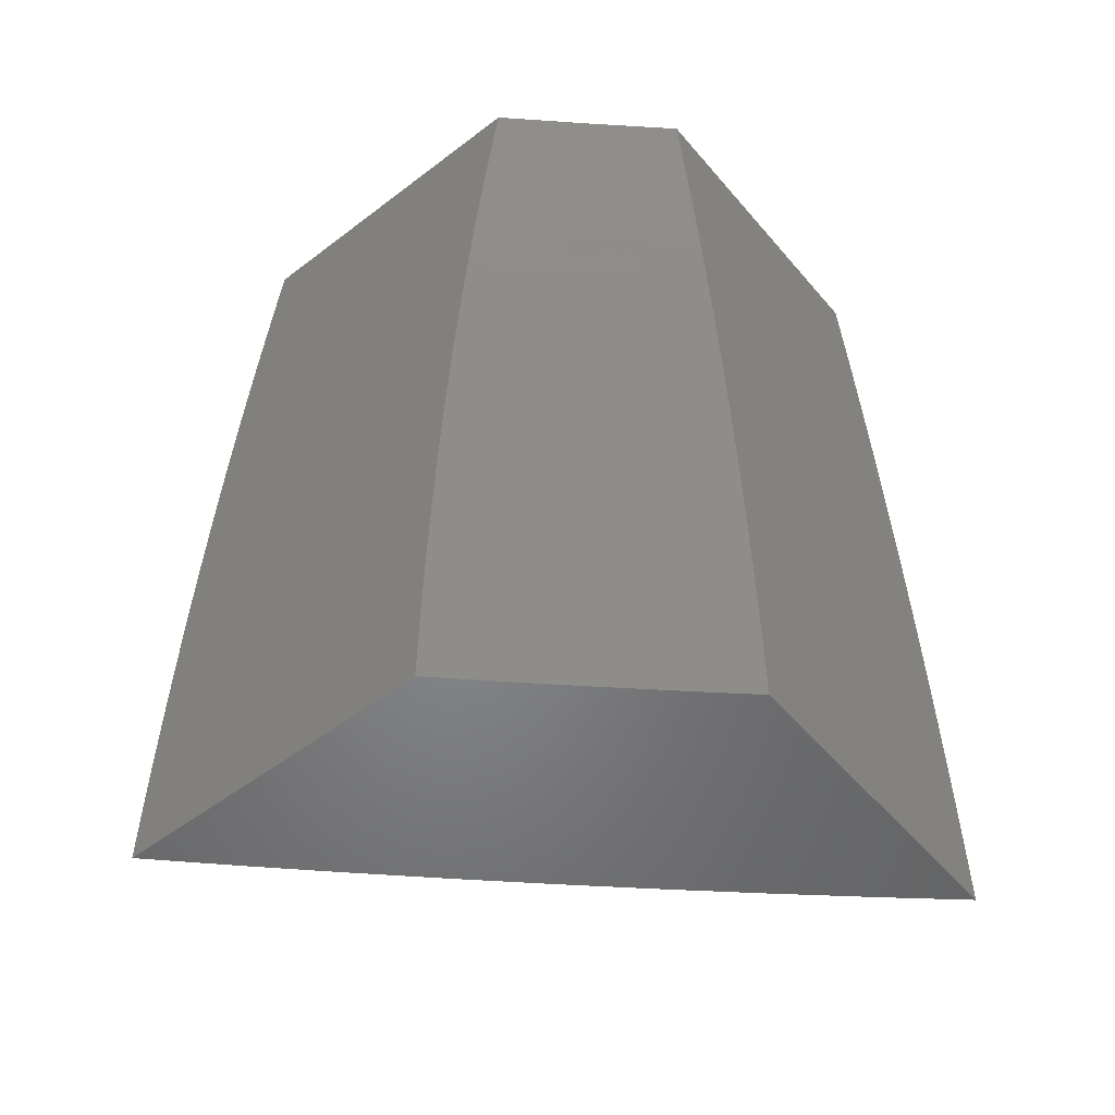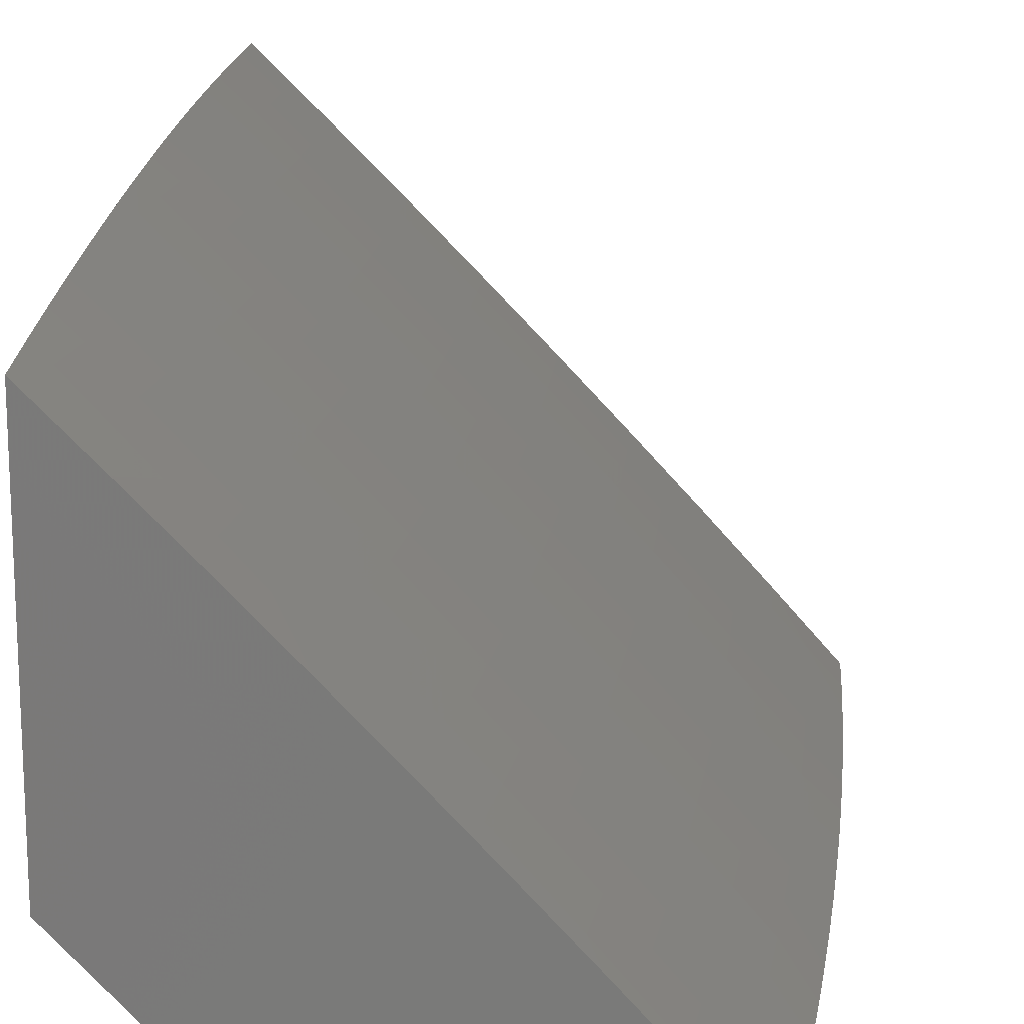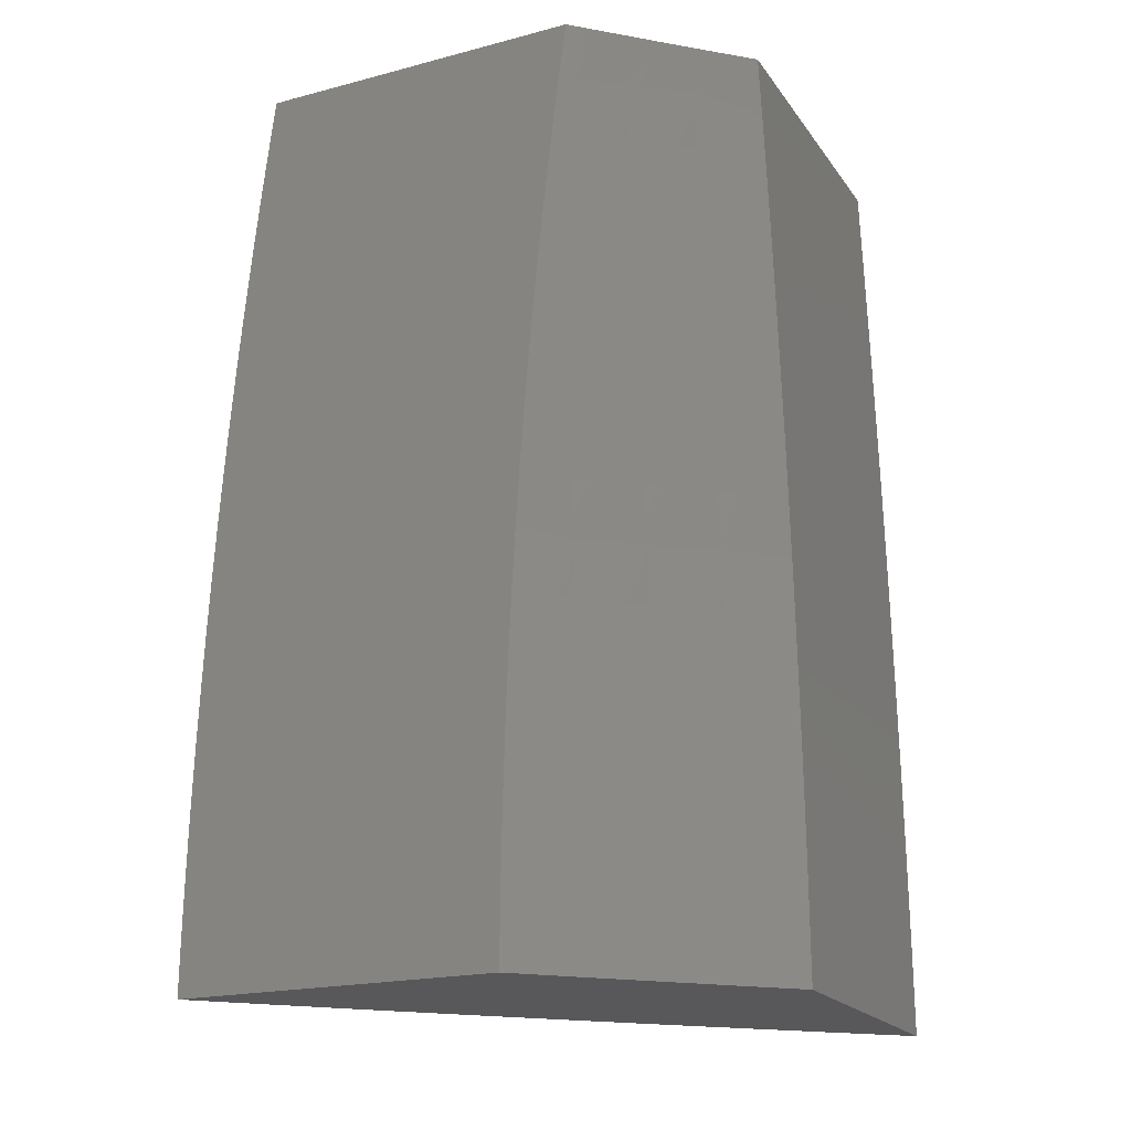
<metadata>
{"format":"stl","ext":"stl","renderer":"f3d","projection":"perspective","resolution":1024,"background":"white","views":[{"elev":-52.4,"azim":129.3,"up":"+Y"},{"elev":16.5,"azim":-175.7,"up":"+Z"},{"elev":-20.2,"azim":115.5,"up":"+Y"}]}
</metadata>
<code>
# stl→obj: 352 verts, 700 faces
v -8.071 -4.499e-17 8.512
v -8 0 8.583
v -8.035 0.06106 8.548
v -8 0.06267 8.583
v -8.035 0.1223 8.548
v -8 0.1253 8.582
v -8.033 0.1837 8.548
v -8 0.188 8.581
v -8.032 0.2453 8.548
v -8 0.2506 8.579
v -8.03 0.3071 8.548
v -8 0.3132 8.577
v -8.027 0.3691 8.548
v -8 0.3758 8.575
v -8.024 0.4312 8.548
v -8 0.4384 8.571
v -8.02 0.4934 8.548
v -8 0.5009 8.568
v -8.016 0.5559 8.548
v -8 0.5634 8.564
v -8.012 0.6184 8.548
v -8 0.6259 8.559
v -8.007 0.6812 8.548
v -8 0.6884 8.554
v -8.001 0.744 8.548
v -8 0.7508 8.548
v -8 0.8131 8.542
v -8 0.8755 8.536
v -8.023 0.8739 8.512
v -8.03 0.8105 8.512
v -8.036 0.7473 8.512
v -8.042 0.6841 8.512
v -8.047 0.6212 8.512
v -8.052 0.5583 8.512
v -8.056 0.4956 8.512
v -8.059 0.4331 8.512
v -8.062 0.3707 8.512
v -8.065 0.3085 8.512
v -8.067 0.2464 8.512
v -8.069 0.1845 8.512
v -8.07 0.1228 8.512
v -8.071 0.06133 8.512
v -8.106 0.06159 8.477
v -8.141 -1.636e-16 8.441
v -8.141 0.06186 8.441
v -8.176 0.06213 8.405
v -8.175 0.1244 8.405
v -8.21 0.125 8.369
v -8.209 0.1877 8.369
v -8.243 0.1885 8.333
v -8.242 0.2517 8.333
v -8.276 0.2528 8.296
v -8.274 0.3165 8.296
v -8.308 0.3178 8.26
v -8.306 0.3819 8.26
v -8.34 0.3834 8.223
v -8.337 0.448 8.223
v -8.371 0.4498 8.186
v -8.367 0.5148 8.186
v -8.401 0.5168 8.149
v -8.396 0.5822 8.149
v -8.43 0.5846 8.112
v -8.425 0.6504 8.112
v -8.459 0.6529 8.075
v -8.453 0.7192 8.075
v -8.487 0.722 8.038
v -8.481 0.7886 8.038
v -8.518 0.7507 8
v -8.512 0.8131 8
v -8.474 0.8554 8.038
v -8.506 0.8754 8
v -8.467 0.9223 8.038
v -8.499 0.9377 8
v -8.46 0.9893 8.038
v -8.492 1 8
v -8.432 1 8.067
v -8.426 0.9854 8.075
v -8.393 0.9815 8.112
v -8.401 0.915 8.112
v -8.367 0.9114 8.149
v -8.374 0.8453 8.149
v -8.34 0.8419 8.186
v -8.347 0.7761 8.186
v -8.313 0.773 8.223
v -8.319 0.7077 8.223
v -8.285 0.7048 8.26
v -8.29 0.6399 8.26
v -8.256 0.6373 8.296
v -8.26 0.5728 8.296
v -8.226 0.5704 8.333
v -8.23 0.5063 8.333
v -8.196 0.5042 8.369
v -8.199 0.4406 8.369
v -8.164 0.4387 8.405
v -8.168 0.3755 8.405
v -8.133 0.3739 8.441
v -8.135 0.3112 8.441
v -8.1 0.3098 8.477
v -8.102 0.2475 8.477
v -8.016 0.9374 8.512
v -8 0.9378 8.529
v -8 1 8.521
v -8.051 0.9415 8.477
v -8.063 1 8.458
v -8.086 0.9456 8.441
v -8.126 1 8.394
v -8.121 0.9497 8.405
v -8.155 0.9537 8.369
v -8.128 0.8853 8.405
v -8.163 0.8891 8.369
v -8.135 0.8211 8.405
v -8.169 0.8246 8.369
v -8.141 0.757 8.405
v -8.176 0.7602 8.369
v -8.147 0.6931 8.405
v -8.181 0.696 8.369
v -8.152 0.6293 8.405
v -8.187 0.6319 8.369
v -8.157 0.5656 8.405
v -8.191 0.568 8.369
v -8.161 0.5021 8.405
v -8.188 1 8.329
v -8.19 0.9577 8.333
v -8.197 0.8929 8.333
v -8.204 0.8281 8.333
v -8.21 0.7635 8.333
v -8.216 0.699 8.333
v -8.221 0.6346 8.333
v -8.224 0.9617 8.296
v -8.25 1 8.264
v -8.258 0.9657 8.26
v -8.292 0.9697 8.223
v -8.266 0.9003 8.26
v -8.3 0.904 8.223
v -8.272 0.835 8.26
v -8.306 0.8384 8.223
v -8.279 0.7698 8.26
v -8.311 1 8.199
v -8.326 0.9737 8.186
v -8.333 0.9077 8.186
v -8.36 0.9776 8.149
v -8.372 1 8.133
v -8.523 0.6883 8
v -8.492 0.6555 8.038
v -8.464 0.5869 8.075
v -8.434 0.5189 8.112
v -8.404 0.4516 8.149
v -8.374 0.385 8.186
v -8.343 0.3191 8.223
v -8.311 0.2539 8.26
v -8.278 0.1893 8.296
v -8.245 0.1255 8.333
v -8.211 0.06239 8.369
v -8.211 -3.313e-16 8.369
v -8.528 0.6259 8
v -8.497 0.5892 8.038
v -8.468 0.521 8.075
v -8.438 0.4534 8.112
v -8.408 0.3866 8.149
v -8.377 0.3204 8.186
v -8.345 0.2549 8.223
v -8.312 0.1901 8.26
v -8.279 0.126 8.296
v -8.245 0.06265 8.333
v -8.532 0.5634 8
v -8.501 0.523 8.038
v -8.472 0.4552 8.075
v -8.441 0.3881 8.112
v -8.41 0.3217 8.149
v -8.379 0.2559 8.186
v -8.346 0.1909 8.223
v -8.314 0.1265 8.26
v -8.28 0.06292 8.296
v -8.28 -5.236e-16 8.296
v -8.536 0.5009 8
v -8.505 0.457 8.038
v -8.475 0.3897 8.075
v -8.444 0.323 8.112
v -8.413 0.257 8.149
v -8.381 0.1917 8.186
v -8.348 0.1271 8.223
v -8.314 0.06318 8.26
v -8.539 0.4383 8
v -8.508 0.3912 8.038
v -8.478 0.3242 8.075
v -8.446 0.258 8.112
v -8.414 0.1924 8.149
v -8.382 0.1276 8.186
v -8.348 0.06344 8.223
v -8.349 -7.158e-16 8.223
v -8.542 0.3758 8
v -8.511 0.3255 8.038
v -8.48 0.259 8.075
v -8.448 0.1932 8.112
v -8.416 0.1281 8.149
v -8.382 0.0637 8.186
v -8.545 0.3132 8
v -8.513 0.26 8.038
v -8.482 0.194 8.075
v -8.449 0.1286 8.112
v -8.416 0.06395 8.149
v -8.417 -8.835e-16 8.149
v -8.547 0.2506 8
v -8.515 0.1947 8.038
v -8.483 0.1291 8.075
v -8.45 0.06421 8.112
v -8.548 0.1879 8
v -8.516 0.1296 8.038
v -8.484 0.06446 8.075
v -8.484 -1.002e-15 8.075
v -8.55 0.1253 8
v -8.517 0.06472 8.038
v -8.55 0.06266 8
v -8.551 -1.047e-15 8
v -8.105 0.1234 8.477
v -8.104 0.1853 8.477
v -8.14 0.1239 8.441
v -8.139 0.1861 8.441
v -8.137 0.2486 8.441
v -8.174 0.1869 8.405
v -8.207 0.2507 8.369
v -8.24 0.3151 8.333
v -8.271 0.3803 8.296
v -8.303 0.4461 8.26
v -8.333 0.5127 8.223
v -8.363 0.5799 8.186
v -8.392 0.6478 8.149
v -8.42 0.7163 8.112
v -8.447 0.7855 8.075
v -8.172 0.2496 8.405
v -8.17 0.3125 8.405
v -8.205 0.3138 8.369
v -8.237 0.3787 8.333
v -8.268 0.4443 8.296
v -8.299 0.5106 8.26
v -8.329 0.5775 8.223
v -8.358 0.6452 8.186
v -8.386 0.7135 8.149
v -8.414 0.7824 8.112
v -8.441 0.852 8.075
v -8.098 0.3723 8.477
v -8.094 0.435 8.477
v -8.091 0.4978 8.477
v -8.087 0.5607 8.477
v -8.082 0.6239 8.477
v -8.077 0.6871 8.477
v -8.071 0.7505 8.477
v -8.065 0.8141 8.477
v -8.059 0.8777 8.477
v -8.202 0.3771 8.369
v -8.13 0.4368 8.441
v -8.234 0.4424 8.333
v -8.265 0.5085 8.296
v -8.295 0.5752 8.26
v -8.324 0.6425 8.223
v -8.353 0.7106 8.186
v -8.38 0.7793 8.149
v -8.408 0.8486 8.112
v -8.434 0.9186 8.075
v -8.126 0.4999 8.441
v -8.122 0.5632 8.441
v -8.117 0.6266 8.441
v -8.112 0.6901 8.441
v -8.106 0.7538 8.441
v -8.1 0.8176 8.441
v -8.093 0.8815 8.441
v -8.25 0.7019 8.296
v -8.245 0.7667 8.296
v -8.238 0.8316 8.296
v -8.231 0.8966 8.296
v -8.076 1 8.08
v -8 1 8.16
v -8.051 0.9414 8.115
v -8 0.9378 8.168
v -8.058 0.8776 8.115
v -8.005 0.8718 8.171
v -8.065 0.8139 8.115
v -8.012 0.8085 8.171
v -8.072 0.7504 8.115
v -8.018 0.7454 8.171
v -8.078 0.687 8.115
v -8.024 0.6824 8.171
v -8.083 0.6237 8.115
v -8.029 0.6196 8.171
v -8.088 0.5606 8.115
v -8.034 0.5569 8.171
v -8.092 0.4976 8.115
v -8.038 0.4943 8.171
v -8.096 0.4348 8.115
v -8.042 0.4319 8.171
v -8.099 0.3722 8.115
v -8.045 0.3697 8.171
v -8.048 0.3075 8.171
v -8 0.3135 8.221
v -8 0.2509 8.224
v -8 0.8756 8.176
v -8 0.8134 8.183
v -8 0.751 8.19
v -8 0.6887 8.196
v -8 0.6262 8.201
v -8 0.5638 8.206
v -8 0.5013 8.211
v -8 0.4387 8.215
v -8 0.3761 8.218
v -8.05 0.2458 8.171
v -8 0.1882 8.225
v -8.052 0.1841 8.171
v -8 0.1255 8.227
v -8.053 0.1226 8.171
v -8 0.06274 8.228
v -8.054 0.06123 8.171
v -8 0 8.228
v -8.054 -1.537e-16 8.171
v -8.108 -4.919e-16 8.115
v -8.108 0.06172 8.115
v -8.107 0.1235 8.115
v -8.106 0.1854 8.115
v -8.104 0.2474 8.115
v -8.102 0.3095 8.115
v -8.155 0.3114 8.058
v -8.152 0.3746 8.058
v -8.205 0.3759 8
v -8.202 0.4385 8
v -8.161 -8.3e-16 8.057
v -8.161 0.06221 8.058
v -8.16 0.1245 8.058
v -8.159 0.1867 8.058
v -8.157 0.249 8.058
v -8.208 0.3133 8
v -8.214 -9.837e-16 8
v -8.214 0.06269 8
v -8.213 0.1254 8
v -8.212 0.188 8
v -8.21 0.2507 8
v -8.149 0.4377 8.058
v -8.198 0.501 8
v -8.145 0.5009 8.058
v -8.194 0.5635 8
v -8.141 0.5643 8.058
v -8.19 0.626 8
v -8.136 0.6278 8.058
v -8.184 0.6885 8
v -8.131 0.6915 8.058
v -8.179 0.7509 8
v -8.125 0.7553 8.058
v -8.172 0.8132 8
v -8.118 0.8193 8.058
v -8.166 0.8755 8
v -8.111 0.8834 8.058
v -8.158 0.9378 8
v -8.104 0.9476 8.058
v -8.151 1 8
f 1 2 3
f 3 2 4
f 3 4 5
f 5 4 6
f 5 6 7
f 7 6 8
f 7 8 9
f 9 8 10
f 9 10 11
f 11 10 12
f 11 12 13
f 13 12 14
f 13 14 15
f 15 14 16
f 15 16 17
f 17 16 18
f 17 18 19
f 19 18 20
f 19 20 21
f 21 20 22
f 21 22 23
f 23 22 24
f 23 24 25
f 25 24 26
f 25 26 27
f 28 29 27
f 27 29 30
f 27 30 25
f 25 30 31
f 25 31 23
f 23 31 32
f 23 32 21
f 21 32 33
f 21 33 19
f 19 33 34
f 19 34 17
f 17 34 35
f 17 35 15
f 15 35 36
f 15 36 13
f 13 36 37
f 13 37 11
f 11 37 38
f 11 38 9
f 9 38 39
f 9 39 7
f 7 39 40
f 7 40 5
f 5 40 41
f 5 41 3
f 3 41 42
f 3 42 1
f 1 42 43
f 1 43 44
f 44 43 45
f 44 45 46
f 46 45 47
f 46 47 48
f 48 47 49
f 48 49 50
f 50 49 51
f 50 51 52
f 52 51 53
f 52 53 54
f 54 53 55
f 54 55 56
f 56 55 57
f 56 57 58
f 58 57 59
f 58 59 60
f 60 59 61
f 60 61 62
f 62 61 63
f 62 63 64
f 64 63 65
f 64 65 66
f 66 65 67
f 66 67 68
f 68 67 69
f 69 67 70
f 69 70 71
f 71 70 72
f 71 72 73
f 73 72 74
f 73 74 75
f 75 74 76
f 76 74 77
f 76 77 78
f 78 77 79
f 78 79 80
f 80 79 81
f 80 81 82
f 82 81 83
f 82 83 84
f 84 83 85
f 84 85 86
f 86 85 87
f 86 87 88
f 88 87 89
f 88 89 90
f 90 89 91
f 90 91 92
f 92 91 93
f 92 93 94
f 94 93 95
f 94 95 96
f 96 95 97
f 96 97 98
f 98 97 99
f 98 99 39
f 39 99 40
f 29 28 100
f 100 28 101
f 100 101 102
f 100 102 103
f 103 102 104
f 103 104 105
f 105 104 106
f 105 106 107
f 107 106 108
f 107 108 109
f 109 108 110
f 109 110 111
f 111 110 112
f 111 112 113
f 113 112 114
f 113 114 115
f 115 114 116
f 115 116 117
f 117 116 118
f 117 118 119
f 119 118 120
f 119 120 121
f 121 120 92
f 121 92 94
f 106 122 108
f 108 122 123
f 108 123 110
f 110 123 124
f 110 124 112
f 112 124 125
f 112 125 114
f 114 125 126
f 114 126 116
f 116 126 127
f 116 127 118
f 118 127 128
f 118 128 120
f 120 128 90
f 120 90 92
f 123 122 129
f 129 122 130
f 129 130 131
f 131 130 132
f 131 132 133
f 133 132 134
f 133 134 135
f 135 134 136
f 135 136 137
f 137 136 84
f 137 84 86
f 130 138 132
f 132 138 139
f 132 139 134
f 134 139 140
f 134 140 136
f 136 140 82
f 136 82 84
f 139 138 141
f 141 138 142
f 141 142 78
f 78 142 76
f 68 143 66
f 66 143 144
f 66 144 64
f 64 144 145
f 64 145 62
f 62 145 146
f 62 146 60
f 60 146 147
f 60 147 58
f 58 147 148
f 58 148 56
f 56 148 149
f 56 149 54
f 54 149 150
f 54 150 52
f 52 150 151
f 52 151 50
f 50 151 152
f 50 152 48
f 48 152 153
f 48 153 46
f 46 153 154
f 46 154 44
f 143 155 144
f 144 155 156
f 144 156 145
f 145 156 157
f 145 157 146
f 146 157 158
f 146 158 147
f 147 158 159
f 147 159 148
f 148 159 160
f 148 160 149
f 149 160 161
f 149 161 150
f 150 161 162
f 150 162 151
f 151 162 163
f 151 163 152
f 152 163 164
f 152 164 153
f 153 164 154
f 155 165 156
f 156 165 166
f 156 166 157
f 157 166 167
f 157 167 158
f 158 167 168
f 158 168 159
f 159 168 169
f 159 169 160
f 160 169 170
f 160 170 161
f 161 170 171
f 161 171 162
f 162 171 172
f 162 172 163
f 163 172 173
f 163 173 164
f 164 173 174
f 164 174 154
f 165 175 166
f 166 175 176
f 166 176 167
f 167 176 177
f 167 177 168
f 168 177 178
f 168 178 169
f 169 178 179
f 169 179 170
f 170 179 180
f 170 180 171
f 171 180 181
f 171 181 172
f 172 181 182
f 172 182 173
f 173 182 174
f 175 183 176
f 176 183 184
f 176 184 177
f 177 184 185
f 177 185 178
f 178 185 186
f 178 186 179
f 179 186 187
f 179 187 180
f 180 187 188
f 180 188 181
f 181 188 189
f 181 189 182
f 182 189 190
f 182 190 174
f 183 191 184
f 184 191 192
f 184 192 185
f 185 192 193
f 185 193 186
f 186 193 194
f 186 194 187
f 187 194 195
f 187 195 188
f 188 195 196
f 188 196 189
f 189 196 190
f 191 197 192
f 192 197 198
f 192 198 193
f 193 198 199
f 193 199 194
f 194 199 200
f 194 200 195
f 195 200 201
f 195 201 196
f 196 201 202
f 196 202 190
f 197 203 198
f 198 203 204
f 198 204 199
f 199 204 205
f 199 205 200
f 200 205 206
f 200 206 201
f 201 206 202
f 203 207 204
f 204 207 208
f 204 208 205
f 205 208 209
f 205 209 206
f 206 209 210
f 206 210 202
f 207 211 208
f 208 211 212
f 208 212 209
f 209 212 210
f 211 213 212
f 212 213 214
f 212 214 210
f 43 42 215
f 215 42 41
f 215 41 216
f 216 41 40
f 216 40 99
f 45 43 217
f 217 43 215
f 217 215 218
f 218 215 216
f 218 216 219
f 219 216 99
f 219 99 97
f 45 217 47
f 47 217 220
f 47 220 49
f 49 220 221
f 49 221 51
f 51 221 222
f 51 222 53
f 53 222 223
f 53 223 55
f 55 223 224
f 55 224 57
f 57 224 225
f 57 225 59
f 59 225 226
f 59 226 61
f 61 226 227
f 61 227 63
f 63 227 228
f 63 228 65
f 65 228 229
f 65 229 67
f 67 229 70
f 220 217 218
f 220 218 230
f 230 218 219
f 230 219 231
f 231 219 97
f 231 97 95
f 98 39 38
f 220 230 221
f 221 230 232
f 221 232 222
f 222 232 233
f 222 233 223
f 223 233 234
f 223 234 224
f 224 234 235
f 224 235 225
f 225 235 236
f 225 236 226
f 226 236 237
f 226 237 227
f 227 237 238
f 227 238 228
f 228 238 239
f 228 239 229
f 229 239 240
f 229 240 70
f 70 240 72
f 232 230 231
f 98 38 241
f 241 38 37
f 241 37 242
f 242 37 36
f 242 36 243
f 243 36 35
f 243 35 244
f 244 35 34
f 244 34 245
f 245 34 33
f 245 33 246
f 246 33 32
f 246 32 247
f 247 32 31
f 247 31 248
f 248 31 30
f 248 30 249
f 249 30 29
f 249 29 103
f 103 29 100
f 232 231 250
f 250 231 95
f 250 95 93
f 98 241 96
f 96 241 251
f 96 251 94
f 94 251 121
f 251 241 242
f 232 250 233
f 233 250 252
f 233 252 234
f 234 252 253
f 234 253 235
f 235 253 254
f 235 254 236
f 236 254 255
f 236 255 237
f 237 255 256
f 237 256 238
f 238 256 257
f 238 257 239
f 239 257 258
f 239 258 240
f 240 258 259
f 240 259 72
f 72 259 74
f 252 250 93
f 251 242 260
f 260 242 243
f 260 243 261
f 261 243 244
f 261 244 262
f 262 244 245
f 262 245 263
f 263 245 246
f 263 246 264
f 264 246 247
f 264 247 265
f 265 247 248
f 265 248 266
f 266 248 249
f 266 249 105
f 105 249 103
f 253 252 91
f 91 252 93
f 119 121 260
f 260 121 251
f 119 260 261
f 254 253 89
f 89 253 91
f 117 119 261
f 117 261 262
f 88 90 128
f 255 254 87
f 87 254 89
f 115 117 262
f 115 262 263
f 88 128 267
f 267 128 127
f 267 127 268
f 268 127 126
f 268 126 269
f 269 126 125
f 269 125 270
f 270 125 124
f 270 124 129
f 129 124 123
f 256 255 85
f 85 255 87
f 113 115 263
f 113 263 264
f 137 86 267
f 267 86 88
f 137 267 268
f 257 256 83
f 83 256 85
f 111 113 264
f 111 264 265
f 135 137 268
f 135 268 269
f 258 257 81
f 81 257 83
f 109 111 265
f 109 265 266
f 133 135 269
f 133 269 270
f 80 82 140
f 259 258 79
f 79 258 81
f 107 109 266
f 107 266 105
f 131 133 270
f 131 270 129
f 139 141 140
f 140 141 80
f 141 78 80
f 74 259 77
f 77 259 79
f 271 272 273
f 273 272 274
f 273 274 275
f 275 274 276
f 275 276 277
f 277 276 278
f 277 278 279
f 279 278 280
f 279 280 281
f 281 280 282
f 281 282 283
f 283 282 284
f 283 284 285
f 285 284 286
f 285 286 287
f 287 286 288
f 287 288 289
f 289 288 290
f 289 290 291
f 291 290 292
f 291 292 293
f 293 292 294
f 293 294 295
f 274 296 276
f 276 296 297
f 276 297 278
f 278 297 298
f 278 298 280
f 280 298 299
f 280 299 282
f 282 299 300
f 282 300 284
f 284 300 301
f 284 301 286
f 286 301 302
f 286 302 288
f 288 302 303
f 288 303 290
f 290 303 304
f 290 304 292
f 292 304 294
f 293 295 305
f 305 295 306
f 305 306 307
f 307 306 308
f 307 308 309
f 309 308 310
f 309 310 311
f 311 310 312
f 311 312 313
f 313 314 311
f 311 314 315
f 311 315 309
f 309 315 316
f 309 316 307
f 307 316 317
f 307 317 305
f 305 317 318
f 305 318 319
f 319 318 320
f 319 320 321
f 321 320 322
f 321 322 323
f 314 324 315
f 315 324 325
f 315 325 316
f 316 325 326
f 316 326 317
f 317 326 327
f 317 327 318
f 318 327 328
f 318 328 320
f 320 328 329
f 320 329 322
f 324 330 325
f 325 330 331
f 325 331 326
f 326 331 332
f 326 332 327
f 327 332 333
f 327 333 328
f 328 333 334
f 328 334 329
f 321 323 335
f 335 323 336
f 335 336 337
f 337 336 338
f 337 338 339
f 339 338 340
f 339 340 341
f 341 340 342
f 341 342 343
f 343 342 344
f 343 344 345
f 345 344 346
f 345 346 347
f 347 346 348
f 347 348 349
f 349 348 350
f 349 350 351
f 351 350 352
f 351 352 271
f 351 271 273
f 349 351 273
f 347 349 275
f 275 349 273
f 347 275 277
f 345 347 277
f 345 277 279
f 343 345 279
f 343 279 281
f 341 343 281
f 341 281 283
f 339 341 283
f 339 283 285
f 337 339 285
f 337 285 287
f 335 337 287
f 335 287 289
f 321 335 289
f 321 289 291
f 319 321 291
f 319 291 293
f 305 319 293
f 271 122 272
f 272 122 106
f 272 106 104
f 352 138 271
f 271 138 130
f 271 130 122
f 75 76 352
f 352 76 142
f 352 142 138
f 104 102 272
f 352 350 75
f 75 350 348
f 75 348 346
f 346 344 75
f 75 344 73
f 73 344 342
f 73 342 71
f 71 342 69
f 69 342 340
f 69 340 68
f 68 340 338
f 68 338 143
f 143 338 336
f 143 336 155
f 155 336 323
f 155 323 165
f 165 323 175
f 175 323 322
f 175 322 183
f 183 322 329
f 183 329 191
f 191 329 334
f 191 334 197
f 197 334 333
f 197 333 203
f 203 333 207
f 207 333 332
f 207 332 211
f 211 332 331
f 211 331 213
f 213 331 330
f 213 330 214
f 324 190 330
f 330 190 202
f 330 202 210
f 190 324 174
f 174 324 314
f 174 314 313
f 174 313 154
f 154 313 312
f 154 312 44
f 44 312 1
f 1 312 2
f 210 214 330
f 2 312 4
f 4 312 310
f 4 310 6
f 6 310 308
f 6 308 8
f 8 308 306
f 8 306 10
f 10 306 12
f 12 306 295
f 12 295 14
f 14 295 294
f 14 294 16
f 16 294 304
f 16 304 18
f 18 304 303
f 18 303 20
f 20 303 22
f 22 303 302
f 22 302 24
f 24 302 301
f 24 301 26
f 26 301 300
f 26 300 27
f 27 300 299
f 27 299 28
f 28 299 101
f 101 299 298
f 101 298 102
f 102 298 297
f 102 297 296
f 296 274 102
f 102 274 272

</code>
